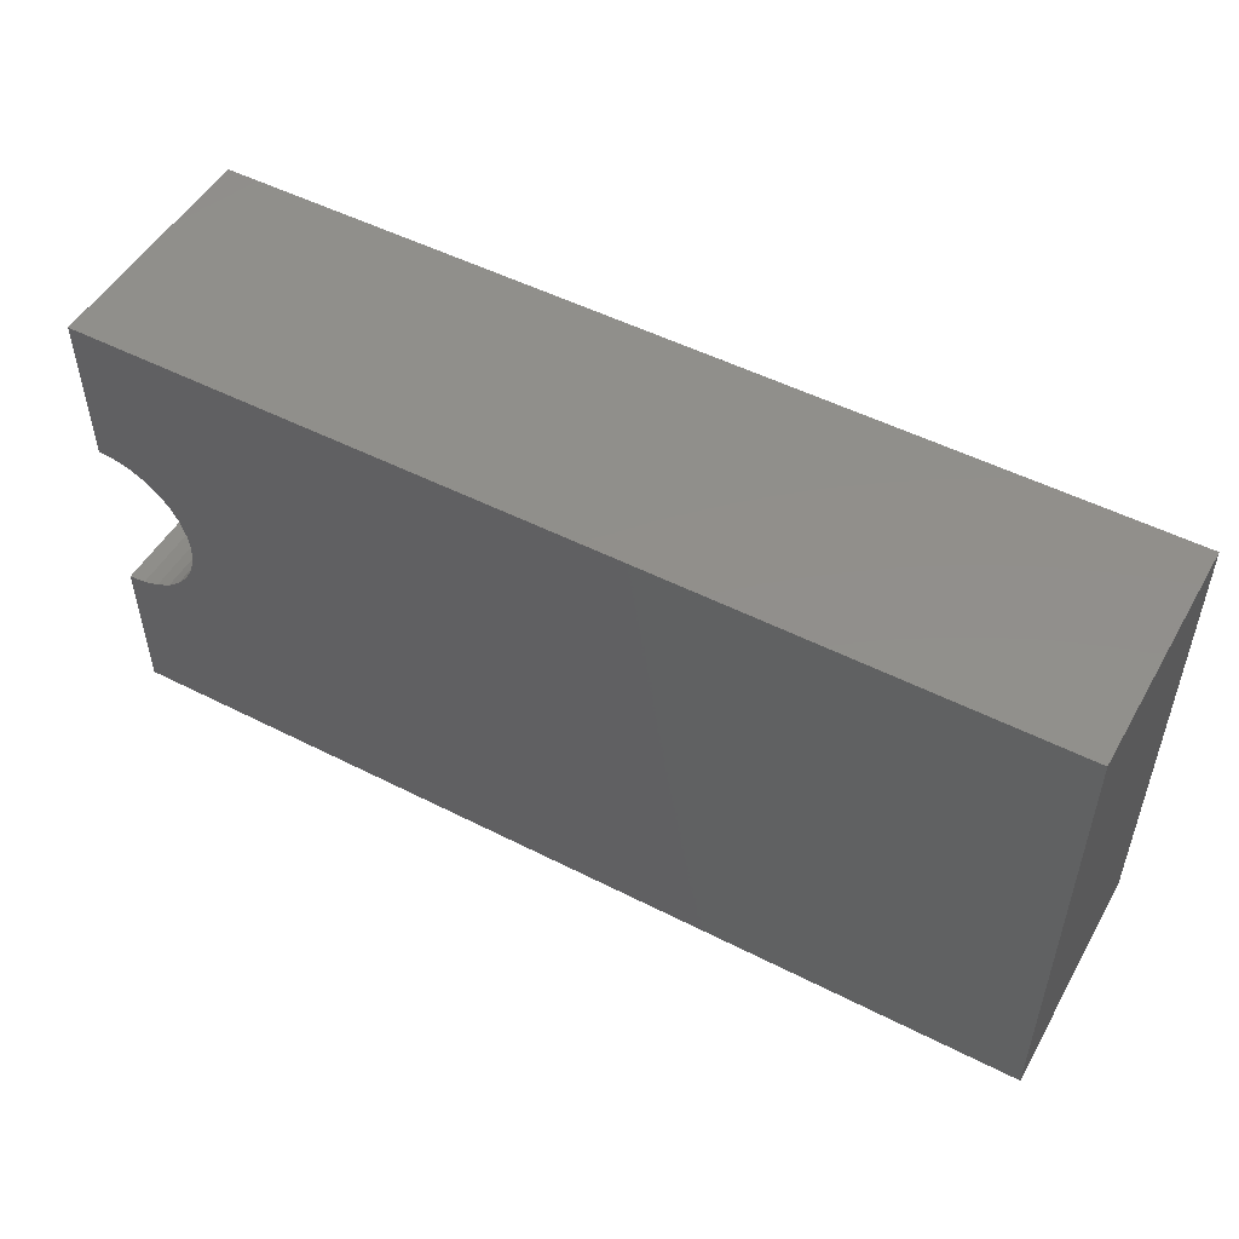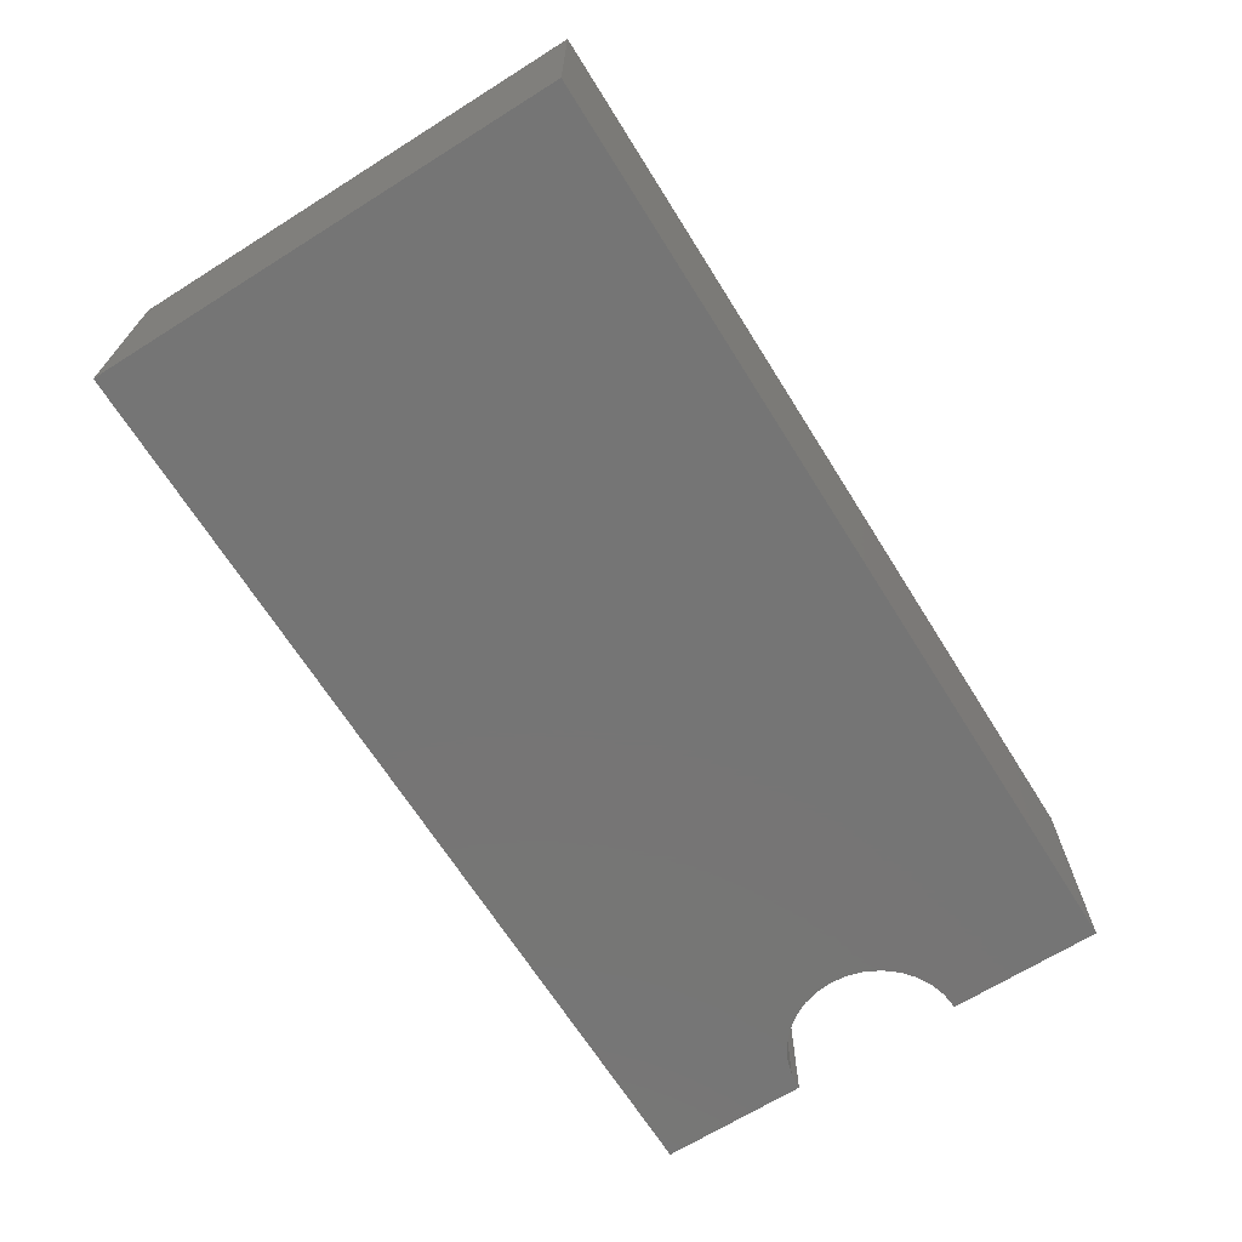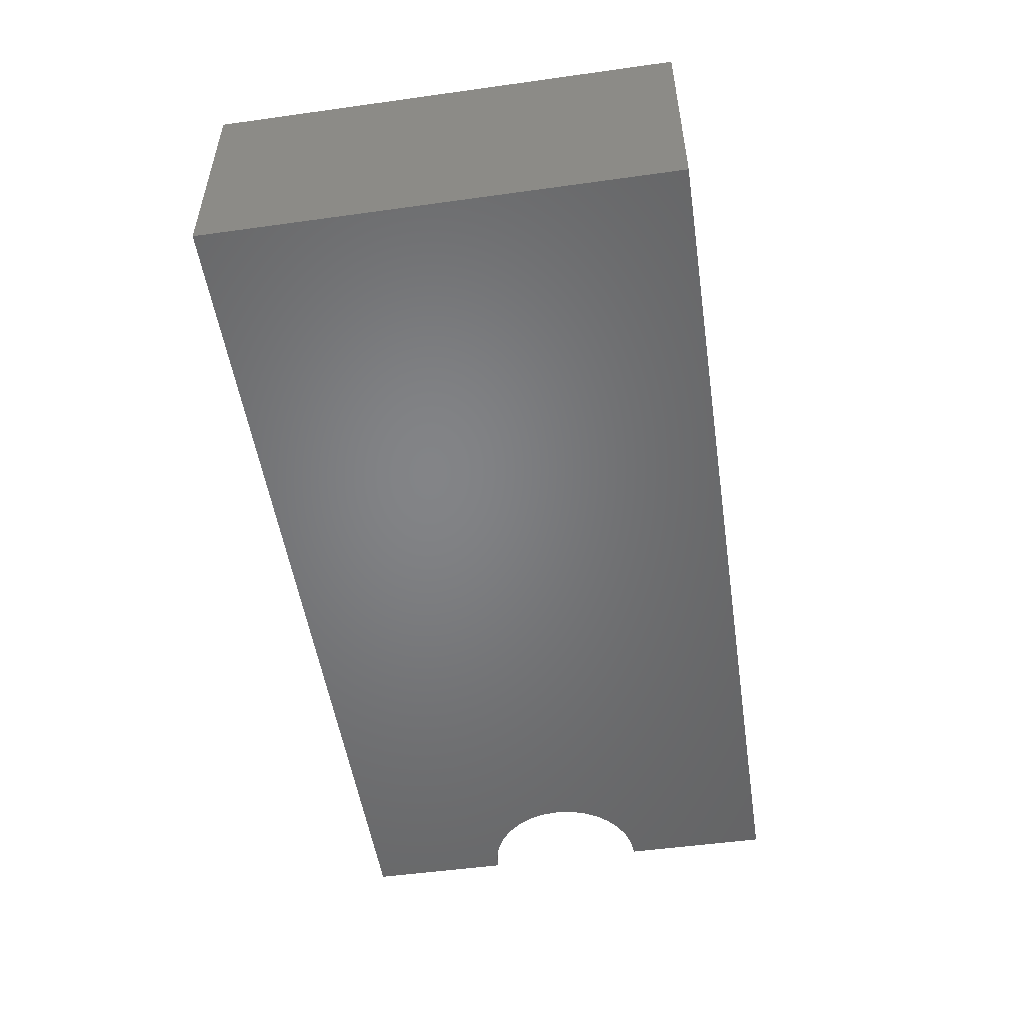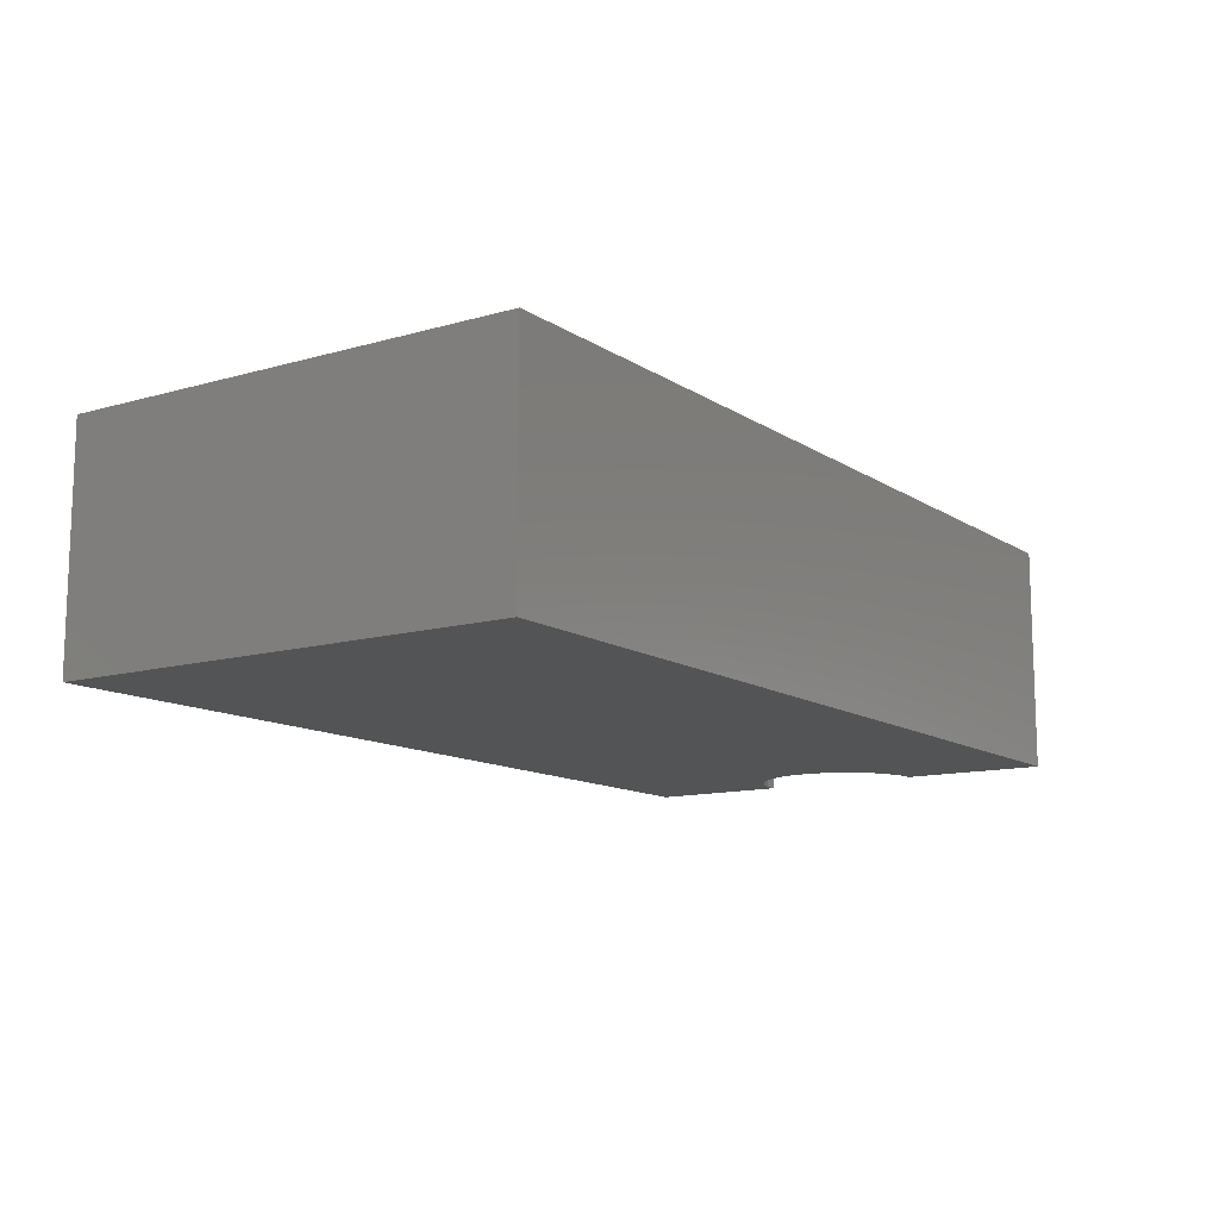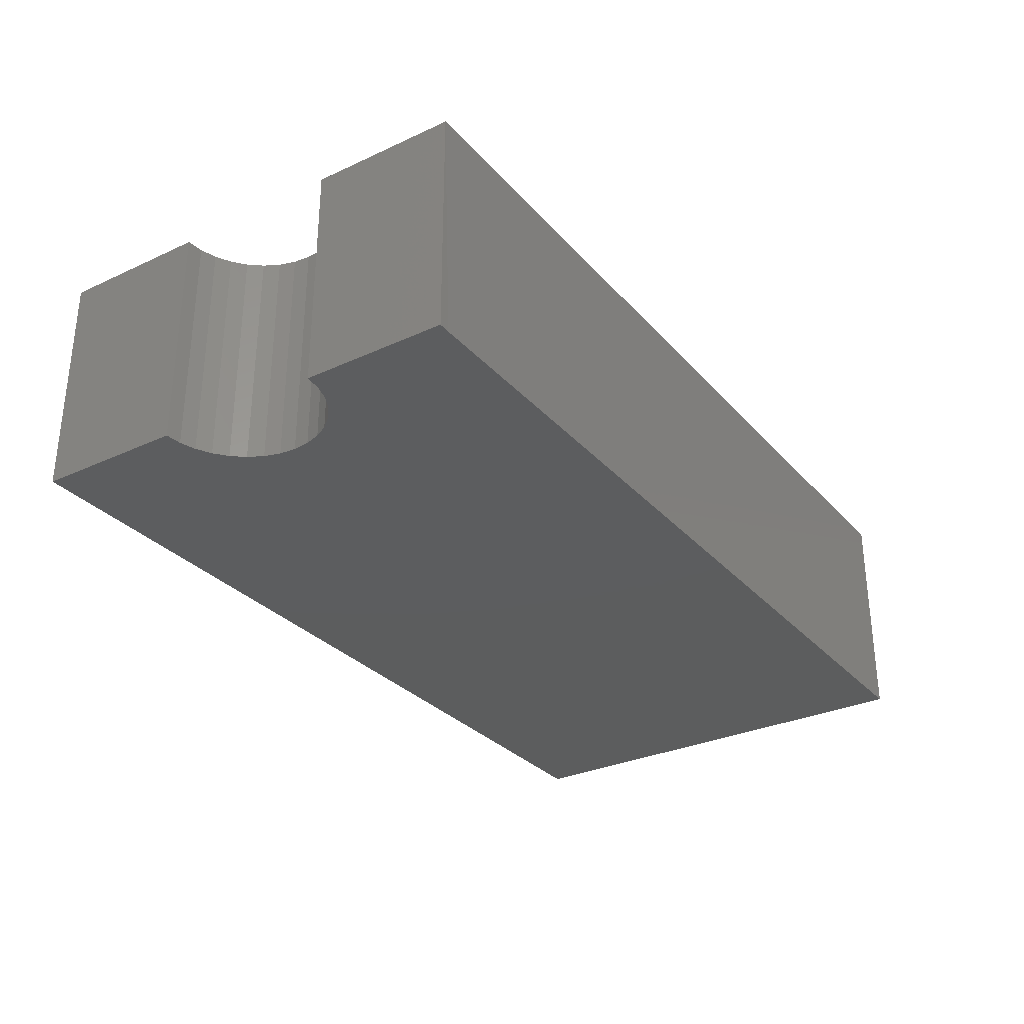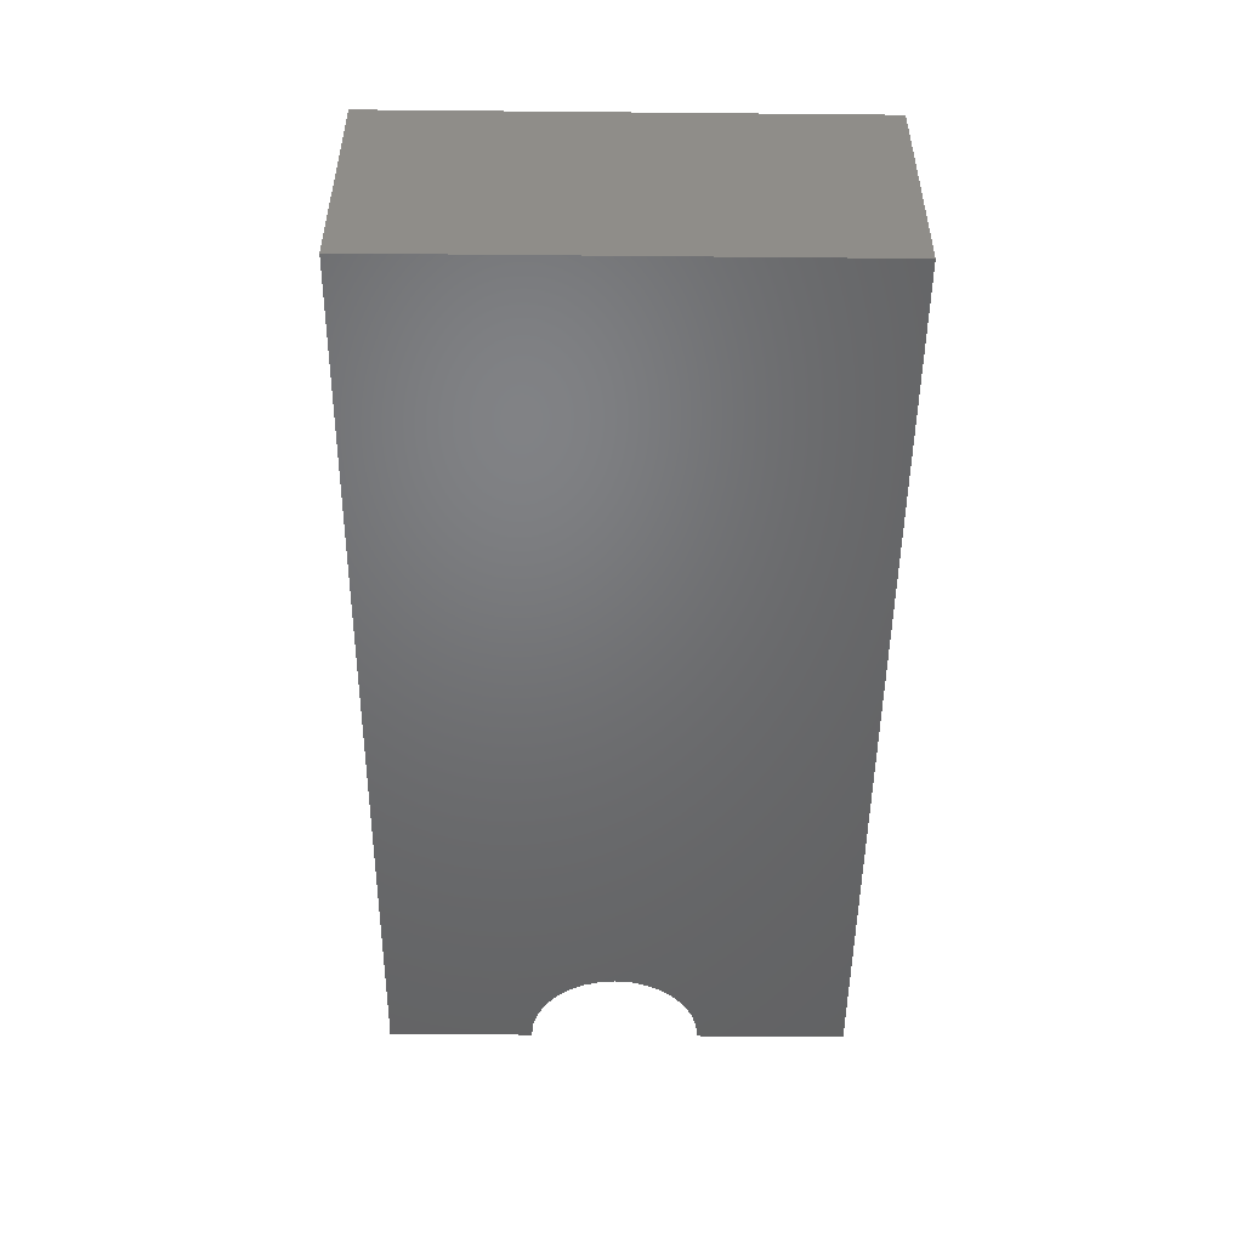
<metadata>
{"format":"stl","ext":"stl","renderer":"f3d","projection":"perspective","resolution":1024,"background":"white","views":[{"elev":50.8,"azim":29.1,"up":"+Y"},{"elev":-67.7,"azim":122.1,"up":"+Z"},{"elev":-51.6,"azim":98.6,"up":"+Z"},{"elev":-12.1,"azim":124.1,"up":"+Z"},{"elev":-30.4,"azim":-56.4,"up":"+Z"},{"elev":-49.6,"azim":89.4,"up":"+Z"}]}
</metadata>
<code>
# stl→obj: 44 verts, 84 faces
v -0.4531 -0.02344 0
v -0.4531 -0.2109 0
v -0.4531 -0.02344 0.2969
v -0.4531 -0.2109 0.03125
v -0.4531 -0.2109 0.2969
v 0.7344 -0.2109 0.2969
v -0.3758 0.1633 0.2969
v -0.3622 0.1467 0.2969
v -0.3521 0.1278 0.2969
v -0.3459 0.1073 0.2969
v -0.3438 0.08594 0.2969
v -0.3459 0.0646 0.2969
v -0.3521 0.04408 0.2969
v -0.3622 0.02517 0.2969
v -0.3758 0.008598 0.2969
v -0.3924 -0.005004 0.2969
v -0.4113 -0.01511 0.2969
v -0.4318 -0.02134 0.2969
v 0.7344 0.3891 0.2969
v -0.4531 0.3891 0.2969
v -0.4531 0.1953 0.2969
v -0.4318 0.1932 0.2969
v -0.4113 0.187 0.2969
v -0.3924 0.1769 0.2969
v -0.4531 0.3891 0
v -0.4531 0.1953 0
v -0.4375 -0.2105 0
v 0.7344 -0.2109 0
v -0.4318 -0.02134 0
v -0.4113 -0.01511 0
v -0.3924 -0.005004 0
v -0.3758 0.008598 0
v -0.3622 0.02517 0
v -0.3521 0.04408 0
v -0.3459 0.0646 0
v -0.3438 0.08594 0
v -0.3459 0.1073 0
v -0.3521 0.1278 0
v -0.3622 0.1467 0
v -0.3758 0.1633 0
v 0.7344 0.3891 0
v -0.3924 0.1769 0
v -0.4113 0.187 0
v -0.4318 0.1932 0
f 1 2 3
f 3 2 4
f 3 4 5
f 6 7 8
f 6 8 9
f 6 9 10
f 6 10 11
f 6 11 12
f 6 12 13
f 6 13 14
f 6 14 15
f 6 15 16
f 6 16 17
f 6 17 18
f 6 18 3
f 6 3 5
f 19 20 21
f 19 21 22
f 19 22 23
f 19 23 24
f 19 24 7
f 19 7 6
f 20 25 21
f 21 25 26
f 2 1 27
f 28 27 1
f 28 1 29
f 28 29 30
f 28 30 31
f 28 31 32
f 28 32 33
f 28 33 34
f 28 34 35
f 28 35 36
f 28 36 37
f 28 37 38
f 28 38 39
f 28 39 40
f 41 28 40
f 41 40 42
f 41 42 43
f 41 43 44
f 41 44 26
f 41 26 25
f 19 41 20
f 20 41 25
f 6 28 19
f 19 28 41
f 4 2 27
f 36 10 37
f 37 10 9
f 37 9 38
f 38 9 8
f 38 8 39
f 39 8 7
f 39 7 40
f 40 7 24
f 40 24 42
f 42 24 23
f 42 23 43
f 43 23 22
f 43 22 44
f 44 22 21
f 44 21 26
f 10 36 11
f 11 36 35
f 11 35 12
f 12 35 34
f 12 34 13
f 13 34 33
f 13 33 14
f 14 33 32
f 14 32 15
f 15 32 31
f 15 31 16
f 16 31 30
f 16 30 17
f 17 30 29
f 17 29 18
f 18 29 1
f 18 1 3
f 28 6 27
f 27 6 5
f 27 5 4

</code>
